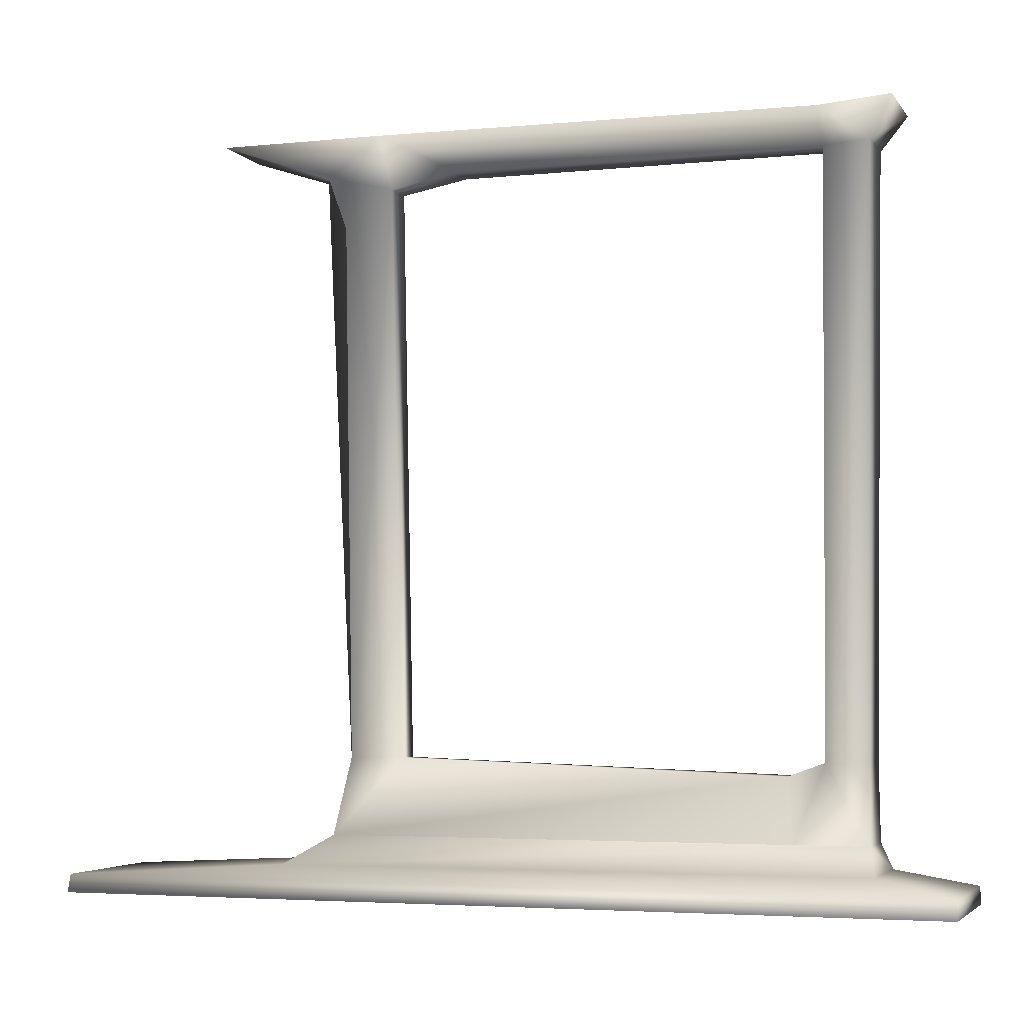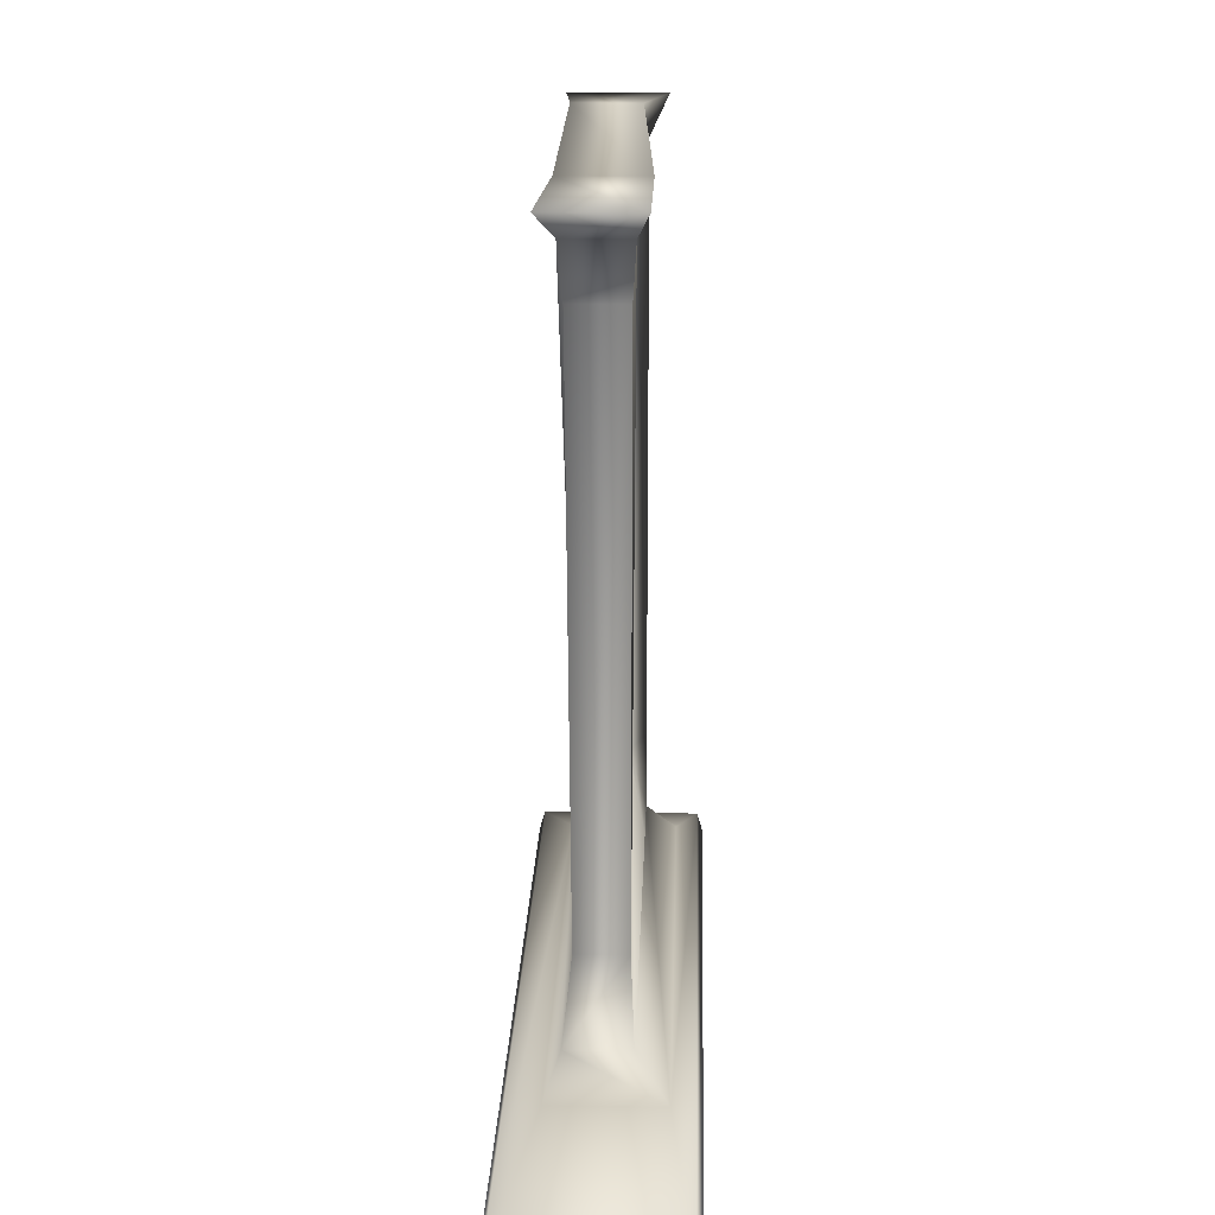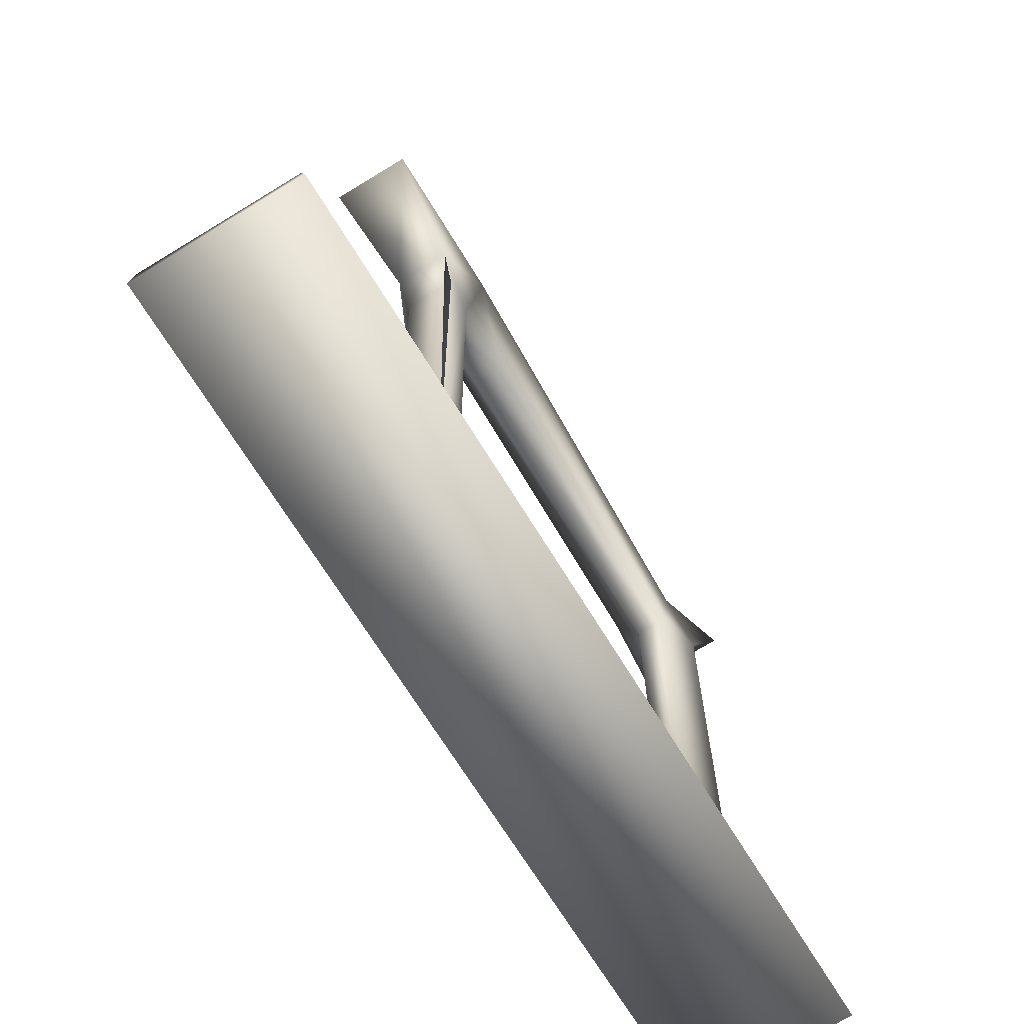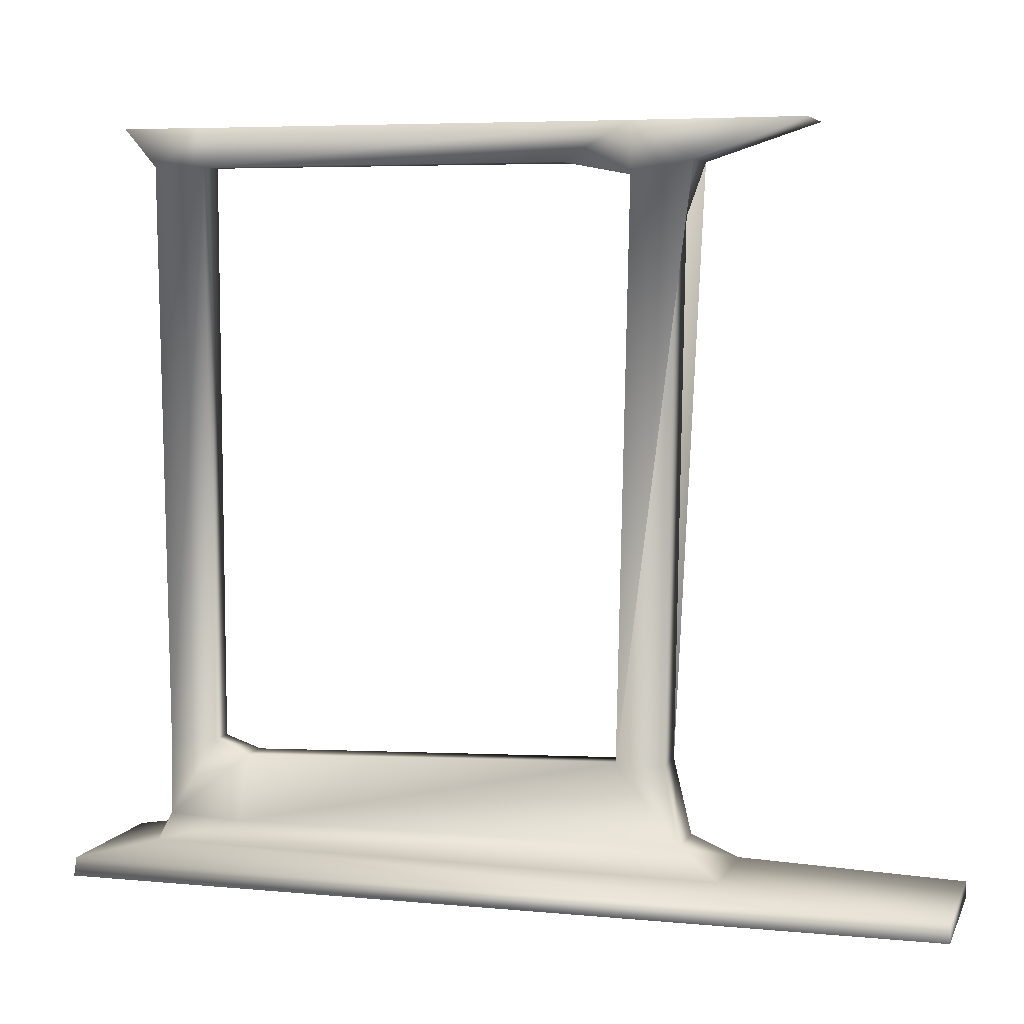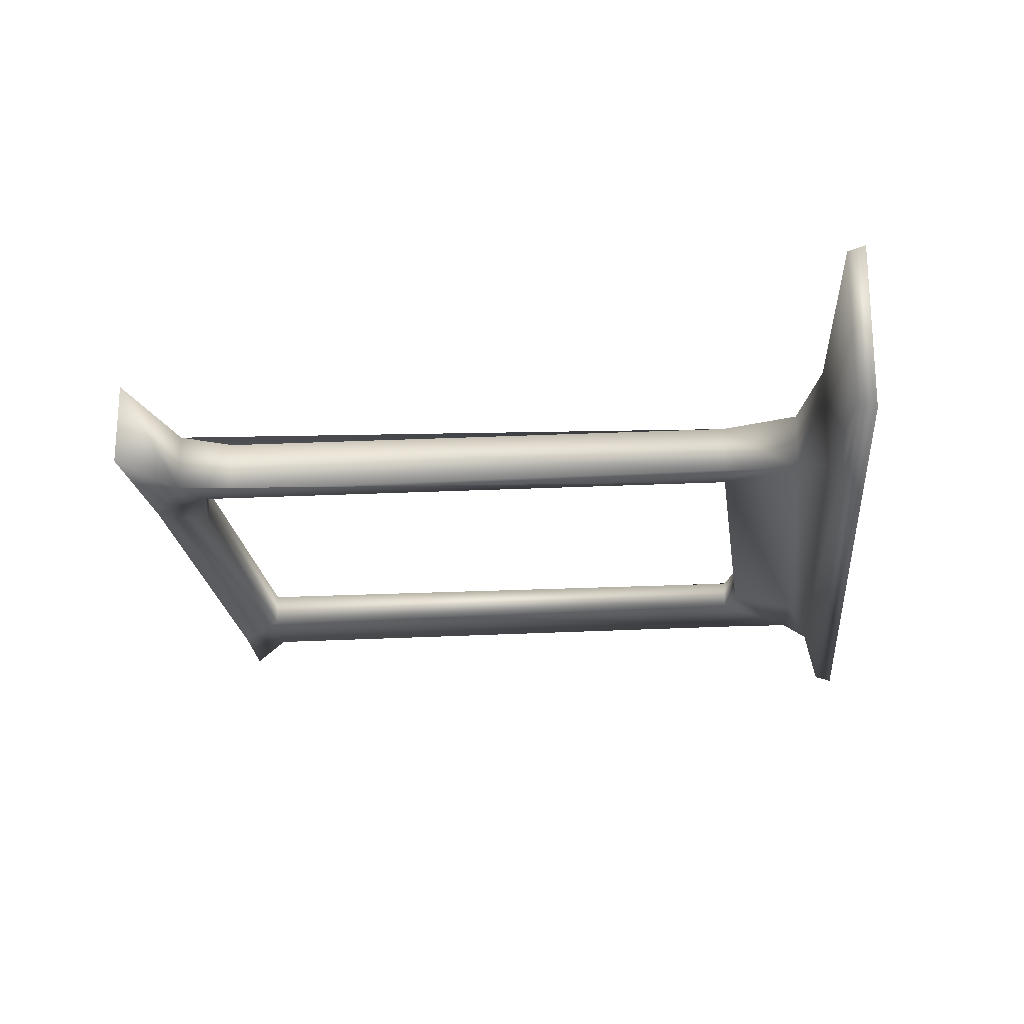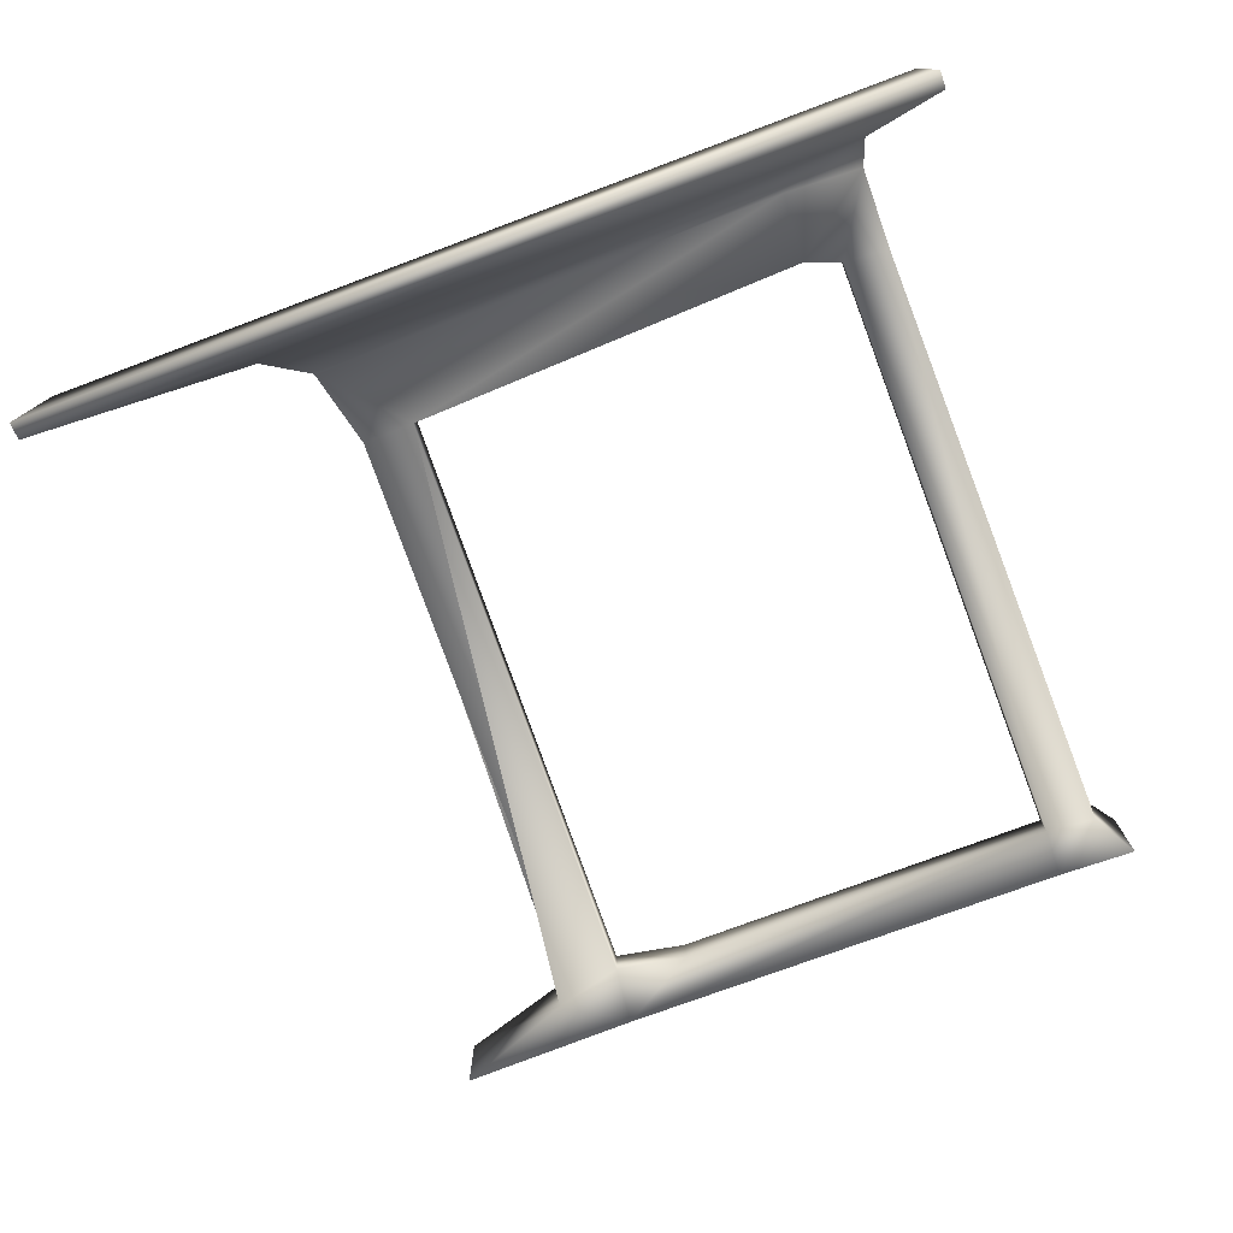
<metadata>
{"format":"obj","ext":"obj","renderer":"f3d","projection":"perspective","resolution":1024,"background":"white","views":[{"elev":-4.1,"azim":18.5,"up":"+Y"},{"elev":17.5,"azim":-88.2,"up":"+Y"},{"elev":-69.3,"azim":-58.6,"up":"+Y"},{"elev":5.7,"azim":-163.9,"up":"+Y"},{"elev":-21.2,"azim":-84.3,"up":"+Z"},{"elev":-76.6,"azim":20.5,"up":"+Z"}]}
</metadata>
<code>
v 4.977 0.1 4.123
v 4.545 0.1908 4.304
v 4.977 0.1 5
v 4.545 0.1908 4.883
v 0 0.1 4.123
v 1.253 0.1773 4.304
v 0 0.1 5
v 1.253 0.1773 4.883
v 4.485 0.7651 4.716
v 4.485 0.7651 4.382
v 4.493 0.3367 4.716
v 1.491 0.3343 4.382
v 4.493 0.3367 4.382
v 1.491 0.3343 4.716
v 1.589 0.7651 4.696
v 1.589 0.7651 4.43
v 4.267 4.046 4.452
v 4.267 4.046 4.646
v 1.797 3.975 4.452
v 1.797 3.975 4.646
v 1.866 0.7626 4.463
v 4.533 4.046 4.716
v 4.533 4.046 4.382
v 4.247 0.7626 4.467
v 1.866 0.7626 4.634
v 1.439 4.046 4.382
v 1.439 4.046 4.716
v 4.247 0.7626 4.631
v 4.044 0.6876 4.452
v 4.044 0.6876 4.646
v 4.247 4.255 4.315
v 4.667 4.255 4.279
v 4.247 4.255 4.691
v 4.667 4.255 4.819
v 1.777 4.255 4.782
v 1.777 4.255 4.352
v 0.8255 4.255 4.315
v 0.8255 4.255 4.782
v 2.178 4.046 4.646
v 2.178 4.046 4.452
v 1.54 3.754 4.706
v 1.54 3.754 4.406
v 4.977 0 5.031
v 4.977 0 4.092
v 0 0 5.031
v 0 0 4.092
v 4.072 0.3159 4.382
v 4.082 0.3164 4.716
f 2 13 11 4
f 3 4 8 7
f 8 14 12 6
f 5 6 2 1
f 7 5 46 45
f 11 48 14 8 4
f 15 25 20 27 41
f 2 6 12 47 13
f 11 9 28
f 11 13 10 9
f 12 14 15 16
f 12 16 21
f 7 8 6 5
f 1 2 4 3
f 39 35 20
f 9 10 23 22
f 30 28 24 29
f 27 20 35
f 21 16 42 26 19
f 10 24 17 23
f 42 41 27 26
f 28 9 22 18
f 25 21 19 20
f 24 28 18 17
f 25 30 29 21
f 23 17 31
f 33 34 32 31
f 38 35 36 37
f 31 36 35 33
f 22 23 32 34
f 22 34 33
f 26 37 36
f 36 31 17 40
f 40 39 20 19
f 15 14 25
f 48 11 28 30
f 10 13 24
f 47 12 21 29
f 26 27 38 37
f 17 18 39 40
f 16 15 41 42
f 43 45 46 44
f 3 7 45 43
f 1 3 43 44
f 5 1 44 46
f 13 47 29 24
f 14 48 30 25
f 19 36 40
f 18 33 35 39
f 38 27 35
f 18 22 33
f 19 26 36
f 32 23 31

</code>
